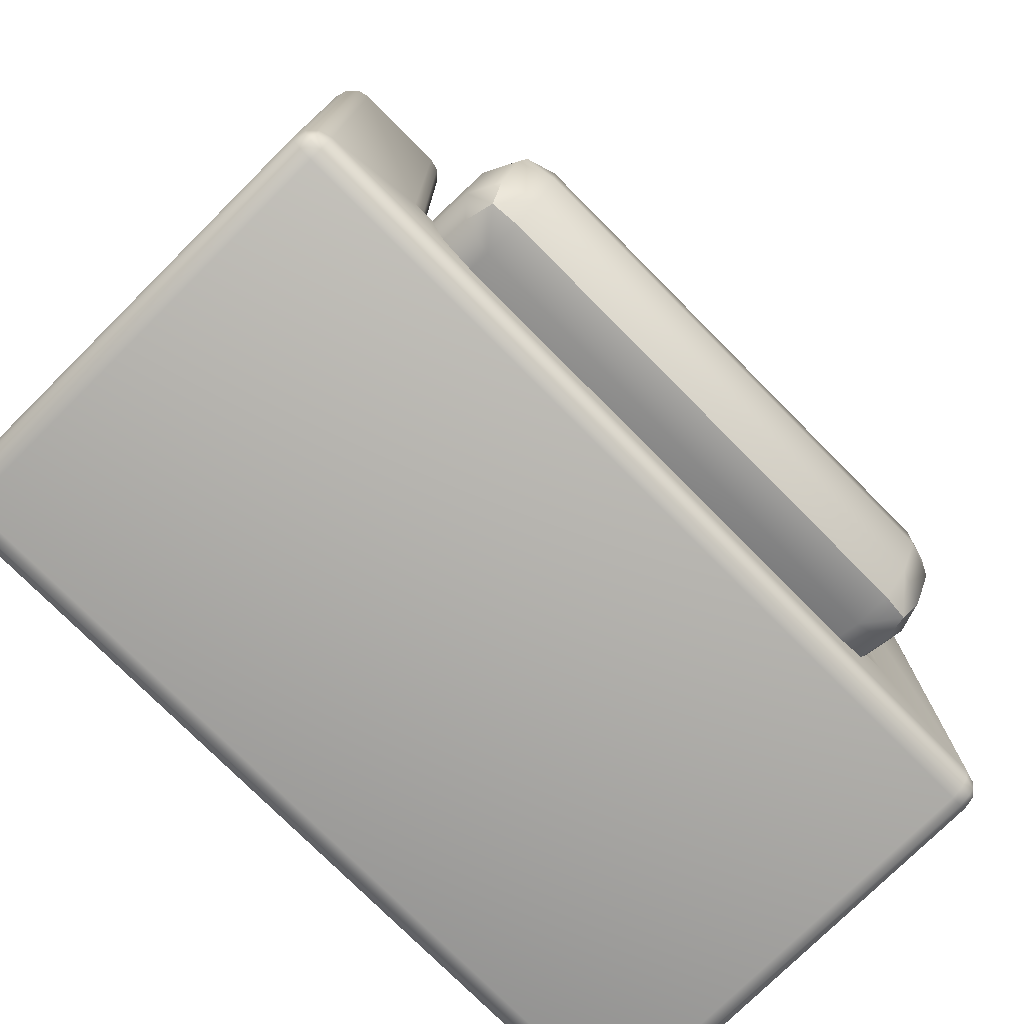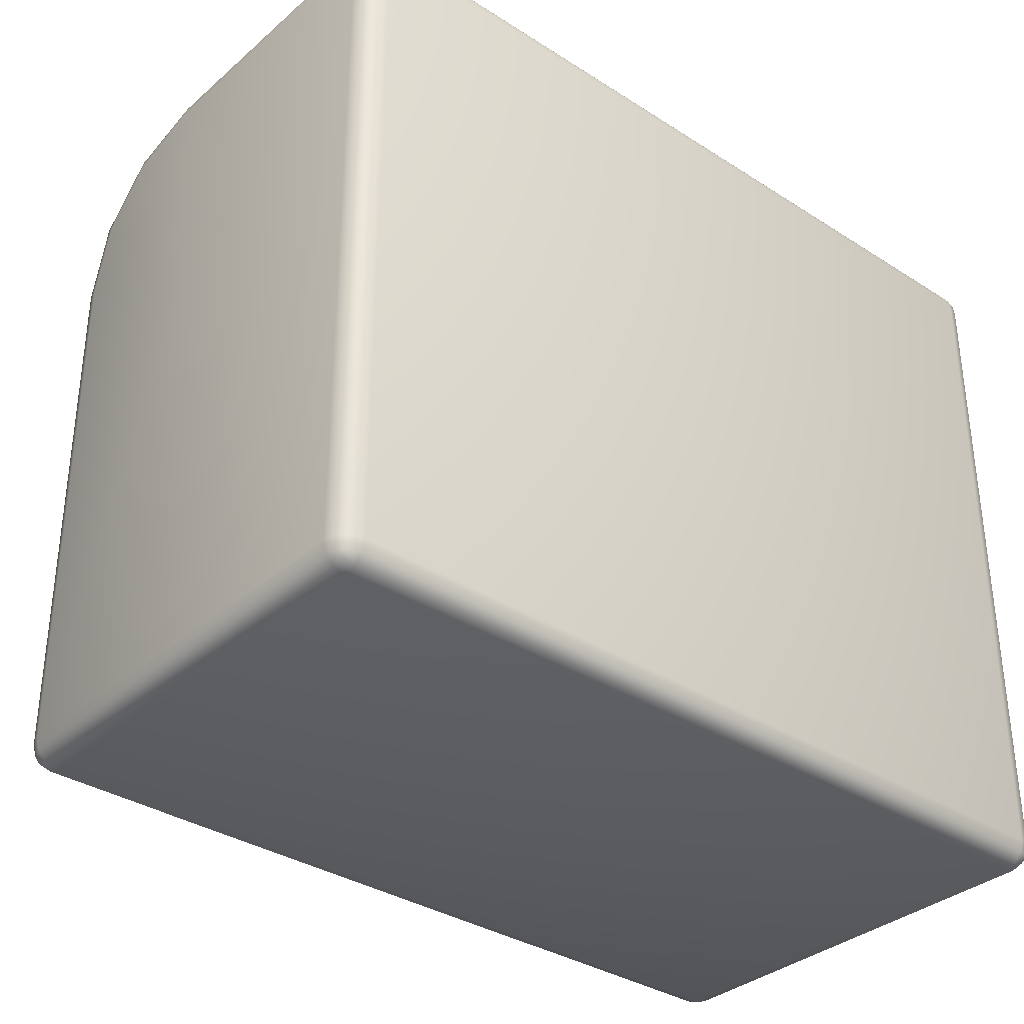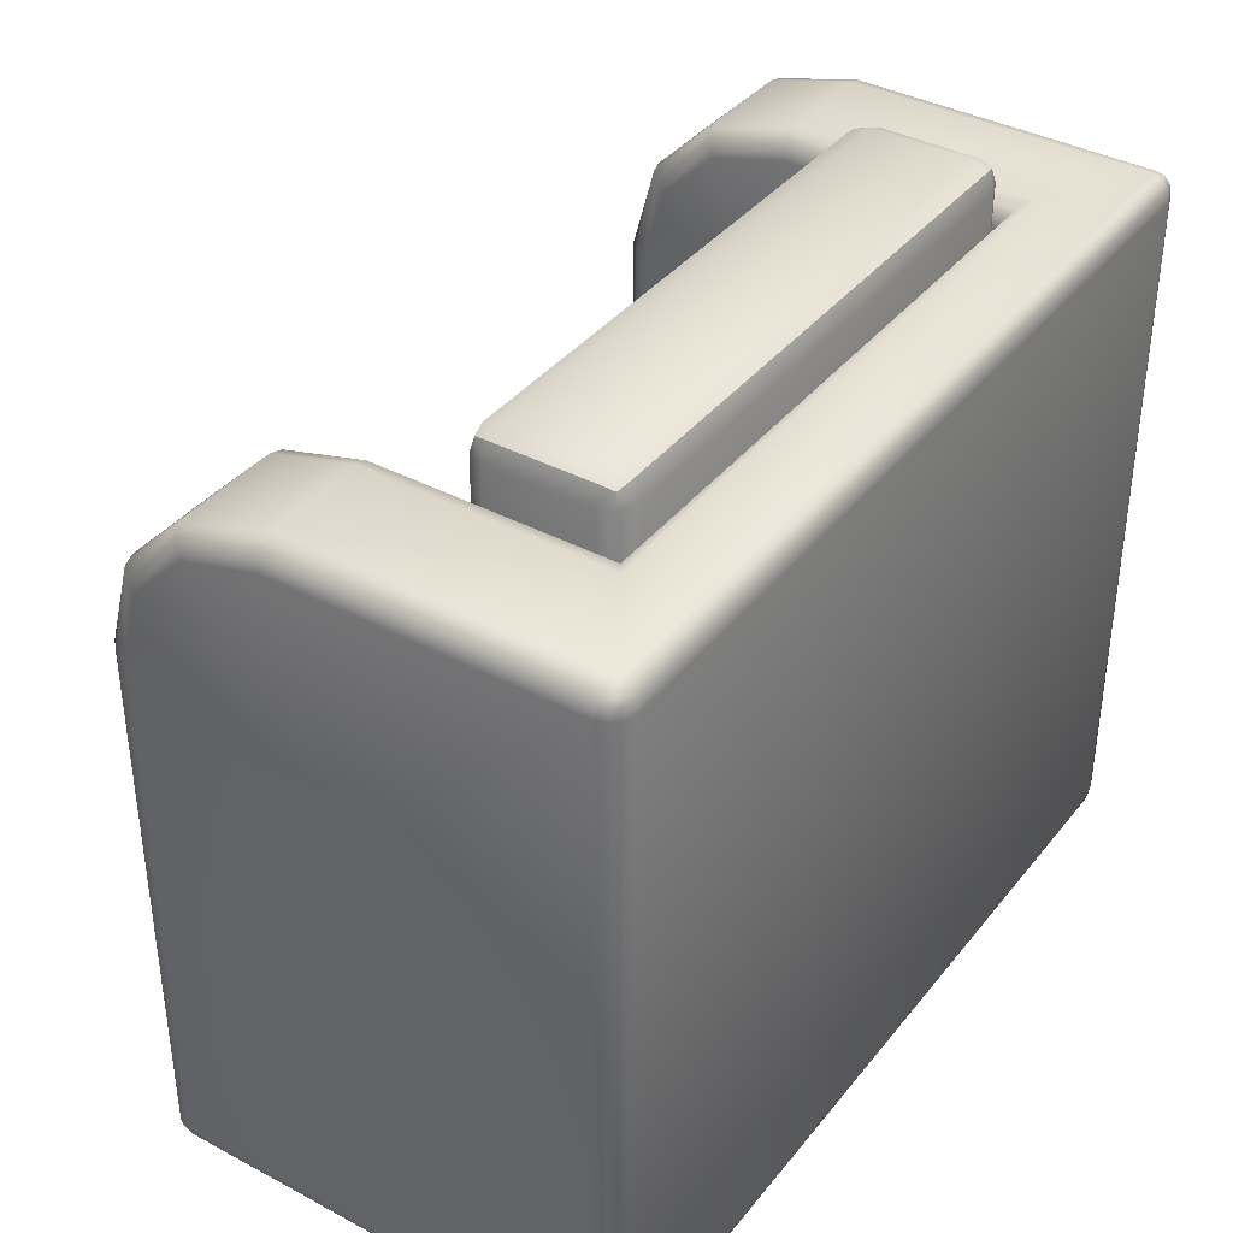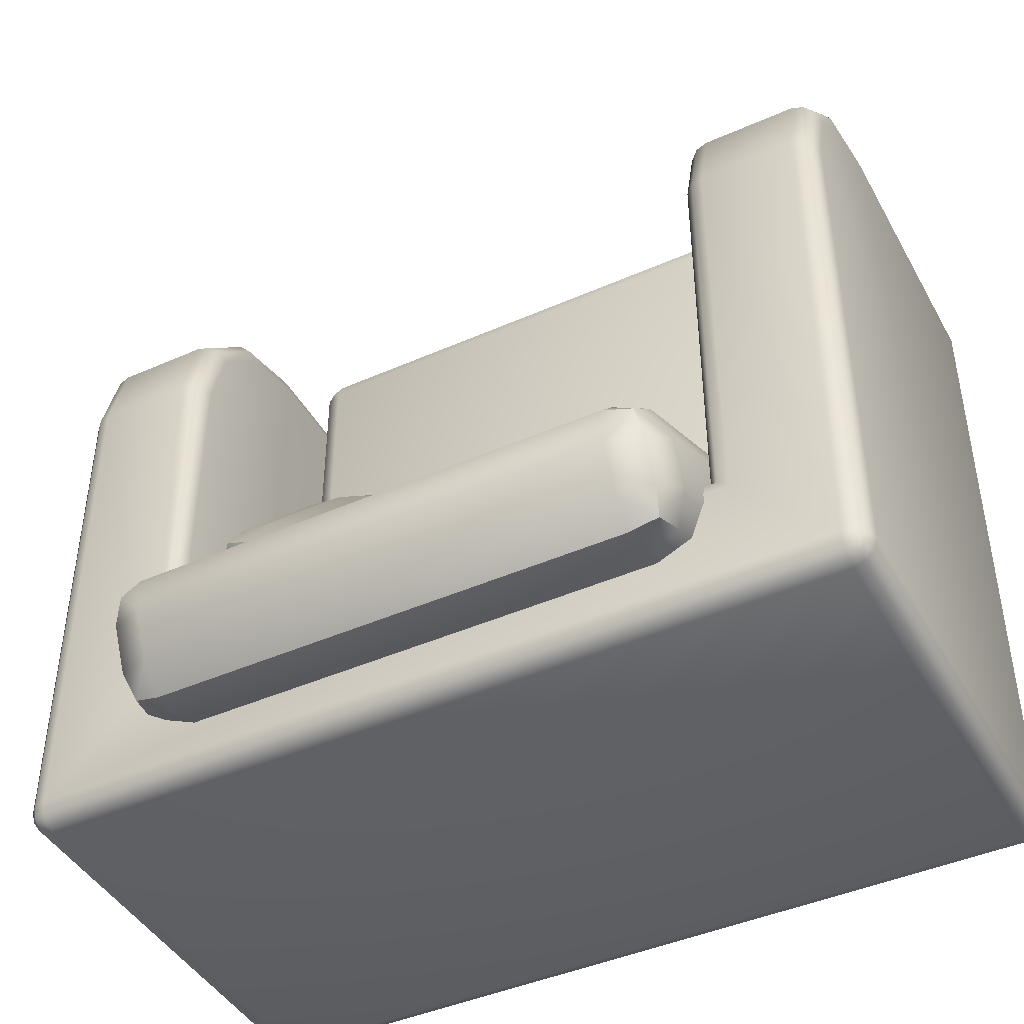
<metadata>
{"format":"obj","ext":"obj","renderer":"f3d","projection":"perspective","resolution":1024,"background":"white","views":[{"elev":-76.3,"azim":134.8,"up":"+Z"},{"elev":-34.4,"azim":-40.8,"up":"+Z"},{"elev":38.1,"azim":-56.0,"up":"+Z"},{"elev":-43.8,"azim":-152.5,"up":"+Z"}]}
</metadata>
<code>
o armchair_pillows_Plane.003
v -0.6 0.6329 0.2686
v 0.6 0.6396 0.2753
v -0.6516 0.1656 0.75
v -0.6069 0.1954 0.725
v -0.6258 0.1828 0.7433
v 0.6516 0.1656 0.75
v 0.6258 0.1828 0.7433
v 0.6069 0.1954 0.725
v -0.9 0.578 0.1851
v -0.85 0.05 -0.75
v -0.85 0 -0.7
v -0.8933 0.05 -0.725
v -0.8933 0.02503 -0.7
v -0.8868 0.02609 -0.7239
v -0.85 0.02503 -0.7433
v -0.875 0.05 -0.7433
v -0.8739 0.02609 -0.7368
v -0.875 0.00668 -0.7
v -0.85 0.00668 -0.725
v -0.8739 0.01317 -0.7239
v 0.9 0.5742 0.1814
v 0.85 0 -0.7
v 0.85 0.05 -0.75
v 0.8933 0.02503 -0.7
v 0.8933 0.05 -0.725
v 0.8868 0.02609 -0.7239
v 0.85 0.00668 -0.725
v 0.875 0.00668 -0.7
v 0.8739 0.01317 -0.7239
v 0.875 0.05 -0.7433
v 0.85 0.02503 -0.7433
v 0.8739 0.02609 -0.7368
v -0.6507 1 -0.5007
v -0.6253 0.9933 -0.4753
v -0.6068 0.975 -0.4568
v 0.6507 1 -0.5007
v 0.6068 0.975 -0.4568
v 0.6253 0.9933 -0.4753
v -0.85 0 0.7
v -0.8484 0.0344 0.75
v -0.8926 0.02546 0.7
v -0.8924 0.04511 0.7245
v -0.8868 0.02346 0.7237
v -0.8494 0.005223 0.7248
v -0.8745 0.007419 0.7
v -0.8734 0.01102 0.724
v -0.8737 0.03947 0.7426
v -0.8488 0.01776 0.7428
v -0.8732 0.02111 0.7372
v 0.85 0 0.7
v 0.8484 0.0344 0.75
v 0.8745 0.007419 0.7
v 0.8494 0.005223 0.7248
v 0.8734 0.01102 0.724
v 0.8924 0.04511 0.7245
v 0.8926 0.02546 0.7
v 0.8868 0.02346 0.7237
v 0.8488 0.01776 0.7428
v 0.8737 0.03947 0.7426
v 0.8732 0.02111 0.7372
v -0.85 0.95 -0.75
v -0.8493 1 -0.6993
v -0.8745 0.95 -0.7426
v -0.8498 0.9745 -0.7425
v -0.8737 0.9738 -0.7369
v -0.8925 0.9745 -0.6998
v -0.8926 0.95 -0.7245
v -0.8869 0.9738 -0.7237
v -0.8496 0.9926 -0.7242
v -0.8742 0.9926 -0.6996
v -0.8736 0.987 -0.7236
v 0.8493 1 -0.6993
v 0.85 0.95 -0.75
v 0.8742 0.9926 -0.6996
v 0.8496 0.9926 -0.7242
v 0.8736 0.987 -0.7236
v 0.8926 0.95 -0.7245
v 0.8925 0.9745 -0.6998
v 0.8869 0.9738 -0.7237
v 0.8498 0.9745 -0.7425
v 0.8745 0.95 -0.7426
v 0.8737 0.9738 -0.7369
v -0.6507 1 0.4045
v -0.6068 0.975 0.4012
v -0.6254 0.9933 0.4036
v -0.6512 0.6545 0.75
v -0.6069 0.6512 0.725
v -0.6256 0.6536 0.7433
v -0.6508 0.9537 0.5772
v -0.6068 0.9313 0.5643
v -0.6254 0.9477 0.5738
v -0.651 0.8272 0.7037
v -0.6068 0.8143 0.6813
v -0.6255 0.8238 0.6977
v 0.8493 1 0.4045
v 0.8932 0.975 0.4012
v 0.8746 0.9933 0.4036
v 0.8488 0.6545 0.75
v 0.8931 0.6512 0.725
v 0.8744 0.6536 0.7433
v 0.8492 0.9537 0.5772
v 0.8932 0.9313 0.5643
v 0.8746 0.9477 0.5738
v 0.849 0.8272 0.7037
v 0.8932 0.8143 0.6813
v 0.8745 0.8238 0.6977
v -0.8488 0.6545 0.75
v -0.8931 0.6512 0.725
v -0.8744 0.6536 0.7433
v -0.8493 1 0.4045
v -0.8932 0.975 0.4012
v -0.8746 0.9933 0.4036
v -0.849 0.8272 0.7037
v -0.8932 0.8143 0.6813
v -0.8745 0.8238 0.6977
v -0.8492 0.9537 0.5772
v -0.8932 0.9313 0.5643
v -0.8746 0.9477 0.5738
v 0.6512 0.6545 0.75
v 0.6069 0.6512 0.725
v 0.6256 0.6536 0.7433
v 0.6507 1 0.4045
v 0.6068 0.975 0.4012
v 0.6254 0.9933 0.4036
v 0.651 0.8272 0.7037
v 0.6068 0.8143 0.6813
v 0.6255 0.8238 0.6977
v 0.6508 0.9537 0.5772
v 0.6068 0.9313 0.5643
v 0.6254 0.9477 0.5738
v 0.9 0.05 -0.7
v 0.9 0.05 0.7
v 0.9 0.95 -0.7
v 0.9 0.6479 0.7
v 0.9 0.8014 0.6589
v 0.9 0.9089 0.5514
v 0.9 0.95 0.3979
v -0.9 0.05 0.7
v -0.9 0.05 -0.7
v -0.9 0.95 -0.7
v -0.9 0.8014 0.6589
v -0.9 0.6479 0.7
v -0.9 0.9089 0.5514
v -0.9 0.95 0.3979
v -0.6 0.6479 0.7
v -0.6 0.8014 0.6589
v -0.6 0.9089 0.5514
v -0.6 0.95 0.3979
v -0.6 0.95 -0.45
v -0.6 0.2 0.7
v -0.6 0.2 -0.45
v 0.6 0.8014 0.6589
v 0.6 0.6479 0.7
v 0.6 0.9089 0.5514
v 0.6 0.95 0.3979
v 0.6 0.95 -0.45
v 0.6 0.2 0.7
v 0.6 0.2 -0.45
v -0.55 0.25 0.85
v -0.6 0.25 0.8
v -0.55 0.2 0.8
v -0.5854 0.25 0.8354
v -0.5789 0.2211 0.8289
v -0.5854 0.2146 0.8
v -0.55 0.2146 0.8354
v 0.55 0.25 0.85
v 0.55 0.2 0.8
v 0.6 0.25 0.8
v 0.55 0.2146 0.8354
v 0.5789 0.2211 0.8289
v 0.5854 0.2146 0.8
v 0.5854 0.25 0.8354
v -0.55 0.25 -0.45
v -0.55 0.2 -0.4
v -0.6 0.25 -0.4
v -0.55 0.2146 -0.4354
v -0.5789 0.2211 -0.4289
v -0.5854 0.2146 -0.4
v -0.5854 0.25 -0.4354
v 0.55 0.25 -0.45
v 0.6 0.25 -0.4
v 0.55 0.2 -0.4
v 0.5854 0.25 -0.4354
v 0.5789 0.2211 -0.4289
v 0.5854 0.2146 -0.4
v 0.55 0.2146 -0.4354
v -0.55 0.45 -0.45
v -0.6 0.45 -0.4
v -0.55 0.5 -0.4
v -0.5854 0.45 -0.4354
v -0.5789 0.4789 -0.4289
v -0.5854 0.4854 -0.4
v -0.55 0.4854 -0.4354
v 0.55 0.45 -0.45
v 0.55 0.5 -0.4
v 0.6 0.45 -0.4
v 0.55 0.4854 -0.4354
v 0.5789 0.4789 -0.4289
v 0.5854 0.4854 -0.4
v 0.5854 0.45 -0.4354
v -0.55 0.45 0.85
v -0.55 0.5 0.8
v -0.6 0.45 0.8
v -0.55 0.4854 0.8354
v -0.5789 0.4789 0.8289
v -0.5854 0.4854 0.8
v -0.5854 0.45 0.8354
v 0.55 0.45 0.85
v 0.6 0.45 0.8
v 0.55 0.5 0.8
v 0.5854 0.45 0.8354
v 0.5789 0.4789 0.8289
v 0.5854 0.4854 0.8
v 0.55 0.4854 0.8354
v -0.5 1.172 -0.38
v -0.5 1.221 -0.5129
v -0.6 1.13 -0.4707
v -0.5 1.224 -0.4365
v -0.5577 1.207 -0.4427
v -0.5707 1.194 -0.5006
v -0.5707 1.16 -0.4066
v -0.5 1.178 -0.6036
v -0.5 1.046 -0.6519
v -0.6 1.088 -0.5613
v -0.5 1.122 -0.6553
v -0.5577 1.116 -0.638
v -0.5707 1.058 -0.6254
v -0.5707 1.152 -0.5912
v -0.5 0.6286 -0.1265
v -0.6 0.5863 -0.2171
v -0.5 0.4957 -0.1748
v -0.5707 0.6162 -0.153
v -0.5577 0.5584 -0.1404
v -0.5707 0.5222 -0.1872
v -0.5 0.5521 -0.1231
v -0.5 0.5018 -0.3984
v -0.5 0.4534 -0.2655
v -0.6 0.544 -0.3077
v -0.5 0.4501 -0.3419
v -0.5577 0.4673 -0.3357
v -0.5707 0.48 -0.2778
v -0.5707 0.5142 -0.3718
v 0.5 1.172 -0.38
v 0.6 1.13 -0.4707
v 0.5 1.221 -0.5129
v 0.5707 1.16 -0.4066
v 0.5577 1.207 -0.4427
v 0.5707 1.194 -0.5006
v 0.5 1.224 -0.4365
v 0.5 1.046 -0.6519
v 0.5 1.178 -0.6036
v 0.6 1.088 -0.5613
v 0.5 1.122 -0.6553
v 0.5577 1.116 -0.638
v 0.5707 1.152 -0.5912
v 0.5707 1.058 -0.6254
v 0.5 0.6286 -0.1265
v 0.5 0.4957 -0.1748
v 0.6 0.5863 -0.2171
v 0.5 0.5521 -0.1231
v 0.5577 0.5584 -0.1404
v 0.5707 0.5222 -0.1872
v 0.5707 0.6162 -0.153
v 0.5 0.5018 -0.3984
v 0.6 0.544 -0.3077
v 0.5 0.4534 -0.2655
v 0.5707 0.5142 -0.3718
v 0.5577 0.4673 -0.3357
v 0.5707 0.48 -0.2778
v 0.5 0.4501 -0.3419
v 0.09543 0.5241 -0.04412
v 0.06333 0.4822 0.03246
v -0.00323 0.4992 -0.004092
v 0.005688 0.5388 -0.06922
v 0.2696 0.7381 0.04449
v 0.02491 0.6105 0.1257
v -0.03781 0.6147 0.07983
v -0.03273 0.6671 0.02402
v 0.1692 0.6737 -0.2197
v 0.07947 0.6885 -0.2448
v 0.1159 0.7409 -0.2875
v 0.1926 0.7446 -0.2752
v 0.1542 0.8728 -0.1819
v 0.08132 0.8563 -0.2036
v 0.04105 0.8168 -0.1515
v 0.4537 0.5227 0.1054
v 0.5348 0.5369 0.1515
v 0.4946 0.4973 0.2036
v 0.4217 0.4809 0.1819
v 0.3832 0.6091 0.2752
v 0.46 0.6128 0.2875
v 0.4964 0.6652 0.2448
v 0.5275 0.6724 -0.07018
v 0.551 0.7432 -0.1257
v 0.6137 0.739 -0.07984
v 0.6086 0.6866 -0.02403
v 0.5702 0.8148 0.06922
v 0.5791 0.8545 0.004089
v 0.5125 0.8715 -0.03246
v 0.03262 0.523 0.1064
v -0.04129 0.5467 0.04345
v -0.0489 0.6031 -0.03736
v 0.1849 0.832 -0.2559
v 0.08803 0.809 -0.2642
v 0.02489 0.7528 -0.2129
v 0.6248 0.7506 0.03736
v 0.6172 0.807 -0.04346
v 0.5433 0.8307 -0.1064
v 0.3909 0.5217 0.2559
v 0.4879 0.5447 0.2642
v 0.551 0.6009 0.2129
v 0.04834 0.6813 0.07017
v 0.1221 0.831 -0.1054
v 0.4804 0.8296 0.04411
v 0.4067 0.6799 0.2196
f 23 10 61 73
f 36 122 95 72
f 119 6 51 98
f 116 89 83 110
f 33 36 72 62
f 83 33 62 110
f 39 11 22 50
f 151 158 156 149
f 150 157 158 151
f 113 92 89 116
f 128 101 95 122
f 107 86 92 113
f 125 104 101 128
f 119 98 104 125
f 3 86 107 40
f 139 12 14 13
f 12 16 17 14
f 10 15 17 16
f 15 19 20 17
f 11 18 20 19
f 18 13 14 20
f 14 17 20
f 131 24 26 25
f 24 28 29 26
f 22 27 29 28
f 27 31 32 29
f 23 30 32 31
f 30 25 26 32
f 26 29 32
f 138 41 43 42
f 41 45 46 43
f 39 44 46 45
f 44 48 49 46
f 40 47 49 48
f 47 42 43 49
f 43 46 49
f 50 52 54 53
f 52 56 57 54
f 132 55 57 56
f 55 59 60 57
f 51 58 60 59
f 58 53 54 60
f 54 57 60
f 61 63 65 64
f 63 67 68 65
f 140 66 68 67
f 66 70 71 68
f 62 69 71 70
f 69 64 65 71
f 65 68 71
f 72 74 76 75
f 74 78 79 76
f 133 77 79 78
f 77 81 82 79
f 73 80 82 81
f 80 75 76 82
f 76 79 82
f 11 39 45 18
f 18 45 41 13
f 13 41 138 139
f 39 50 53 44
f 44 53 58 48
f 48 58 51 40
f 50 22 28 52
f 52 28 24 56
f 56 24 131 132
f 22 11 19 27
f 27 19 15 31
f 31 15 10 23
f 73 61 64 80
f 80 64 69 75
f 75 69 62 72
f 23 73 81 30
f 30 81 77 25
f 25 77 133 131
f 61 10 16 63
f 63 16 12 67
f 67 12 139 140
f 3 6 7 5
f 5 7 8 4
f 4 8 157 150
f 36 33 34 38
f 38 34 35 37
f 37 35 149 156
f 141 142 108 114
f 114 108 109 115
f 115 109 107 113
f 145 146 93 87
f 87 93 94 88
f 88 94 92 86
f 143 141 114 117
f 117 114 115 118
f 118 115 113 116
f 146 147 90 93
f 93 90 91 94
f 94 91 89 92
f 144 143 117 111
f 111 117 118 112
f 112 118 116 110
f 147 148 84 90
f 90 84 85 91
f 91 85 83 89
f 152 153 120 126
f 126 120 121 127
f 127 121 119 125
f 134 135 105 99
f 99 105 106 100
f 100 106 104 98
f 154 152 126 129
f 129 126 127 130
f 130 127 125 128
f 135 136 102 105
f 105 102 103 106
f 106 103 101 104
f 155 154 129 123
f 123 129 130 124
f 124 130 128 122
f 136 137 96 102
f 102 96 97 103
f 103 97 95 101
f 33 83 85 34
f 34 85 84 35
f 35 84 148 149
f 86 3 5 88
f 88 5 4 87
f 87 4 150 145
f 142 138 42 108
f 108 42 47 109
f 109 47 40 107
f 140 144 111 66
f 66 111 112 70
f 70 112 110 62
f 156 155 123 37
f 37 123 124 38
f 38 124 122 36
f 137 133 78 96
f 96 78 74 97
f 97 74 72 95
f 98 51 59 100
f 100 59 55 99
f 99 55 132 134
f 153 157 8 120
f 120 8 7 121
f 121 7 6 119
f 6 3 40 51
f 21 132 131
f 21 131 133
f 21 135 134
f 21 136 135
f 21 137 136
f 21 133 137
f 21 134 132
f 9 139 138
f 9 140 139
f 9 142 141
f 9 141 143
f 9 143 144
f 9 138 142
f 9 144 140
f 1 146 145
f 1 147 146
f 1 148 147
f 1 149 148
f 1 145 150
f 1 150 151
f 1 151 149
f 2 153 152
f 2 152 154
f 2 154 155
f 2 155 156
f 2 157 153
f 2 158 157
f 2 156 158
f 175 160 203 188
f 180 173 187 194
f 161 174 182 167
f 168 181 196 209
f 202 210 195 189
f 159 162 163 165
f 160 164 163 162
f 161 165 163 164
f 166 169 170 172
f 167 171 170 169
f 168 172 170 171
f 173 176 177 179
f 174 178 177 176
f 175 179 177 178
f 180 183 184 186
f 181 185 184 183
f 182 186 184 185
f 187 190 191 193
f 188 192 191 190
f 189 193 191 192
f 194 197 198 200
f 195 199 198 197
f 196 200 198 199
f 201 204 205 207
f 202 206 205 204
f 203 207 205 206
f 208 211 212 214
f 209 213 212 211
f 210 214 212 213
f 173 180 186 176
f 176 186 182 174
f 161 167 169 165
f 165 169 166 159
f 174 161 164 178
f 178 164 160 175
f 167 182 185 171
f 171 185 181 168
f 189 195 197 193
f 193 197 194 187
f 201 208 214 204
f 204 214 210 202
f 188 203 206 192
f 192 206 202 189
f 209 196 199 213
f 213 199 195 210
f 180 194 200 183
f 183 200 196 181
f 208 166 172 211
f 211 172 168 209
f 203 160 162 207
f 207 162 159 201
f 187 173 179 190
f 190 179 175 188
f 159 166 208 201
f 245 251 222 216
f 259 265 252 244
f 264 236 223 250
f 217 224 238 230
f 231 237 266 258
f 215 218 219 221
f 216 220 219 218
f 217 221 219 220
f 222 225 226 228
f 223 227 226 225
f 224 228 226 227
f 229 232 233 235
f 230 234 233 232
f 231 235 233 234
f 236 239 240 242
f 237 241 240 239
f 238 242 240 241
f 243 246 247 249
f 244 248 247 246
f 245 249 247 248
f 250 253 254 256
f 251 255 254 253
f 252 256 254 255
f 257 260 261 263
f 258 262 261 260
f 259 263 261 262
f 264 267 268 270
f 265 269 268 267
f 266 270 268 269
f 229 215 221 232
f 232 221 217 230
f 216 222 228 220
f 220 228 224 217
f 223 236 242 227
f 227 242 238 224
f 237 231 234 241
f 241 234 230 238
f 257 229 235 260
f 260 235 231 258
f 236 264 270 239
f 239 270 266 237
f 265 259 262 269
f 269 262 258 266
f 243 257 263 246
f 246 263 259 244
f 264 250 256 267
f 267 256 252 265
f 251 245 248 255
f 255 248 244 252
f 215 243 249 218
f 218 249 245 216
f 250 223 225 253
f 253 225 222 251
f 229 257 243 215
f 272 289 309 300
f 294 282 303 308
f 287 296 306 311
f 271 272 273 274
f 273 301 302 274
f 300 276 277 301
f 301 277 278 302
f 312 278 277 276
f 304 281 280 305
f 279 280 281 282
f 303 282 281 304
f 283 303 304 284
f 313 283 284 285
f 284 304 305 285
f 310 288 287 311
f 286 287 288 289
f 309 289 288 310
f 290 309 310 291
f 315 290 291 292
f 291 310 311 292
f 307 295 294 308
f 293 294 295 296
f 306 296 295 307
f 297 306 307 298
f 314 297 298 299
f 298 307 308 299
f 280 274 302 305
f 279 271 274 280
f 312 313 285 278
f 293 279 282 294
f 313 314 299 283
f 286 293 296 287
f 314 315 292 297
f 271 286 289 272
f 315 312 276 290
f 279 293 286 271
f 283 299 308 303
f 278 285 305 302
f 297 292 311 306
f 290 276 300 309
f 272 300 301 273
f 275 313 312
f 275 314 313
f 275 315 314
f 275 312 315

</code>
